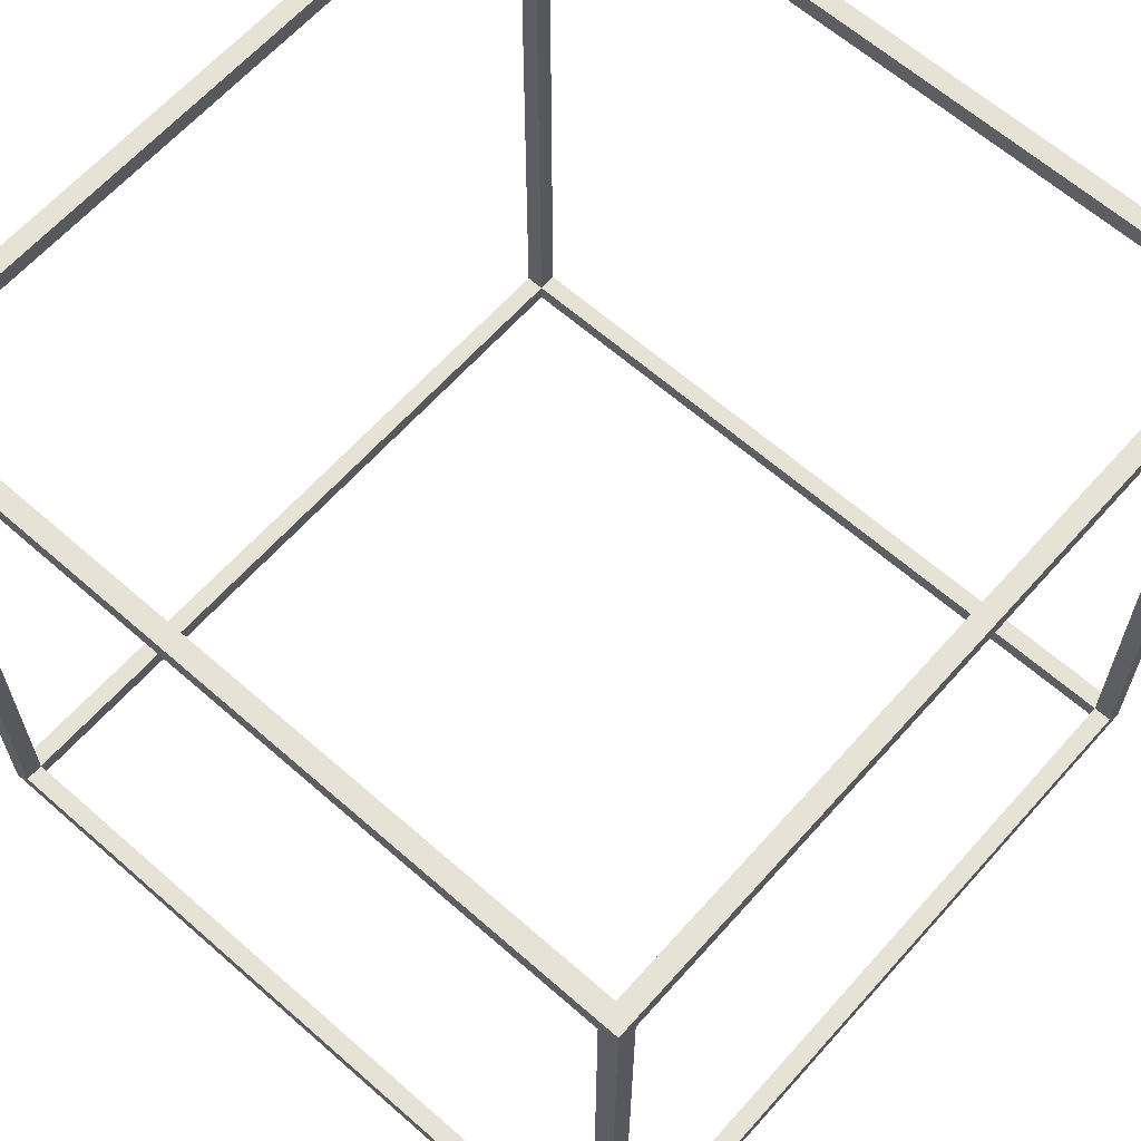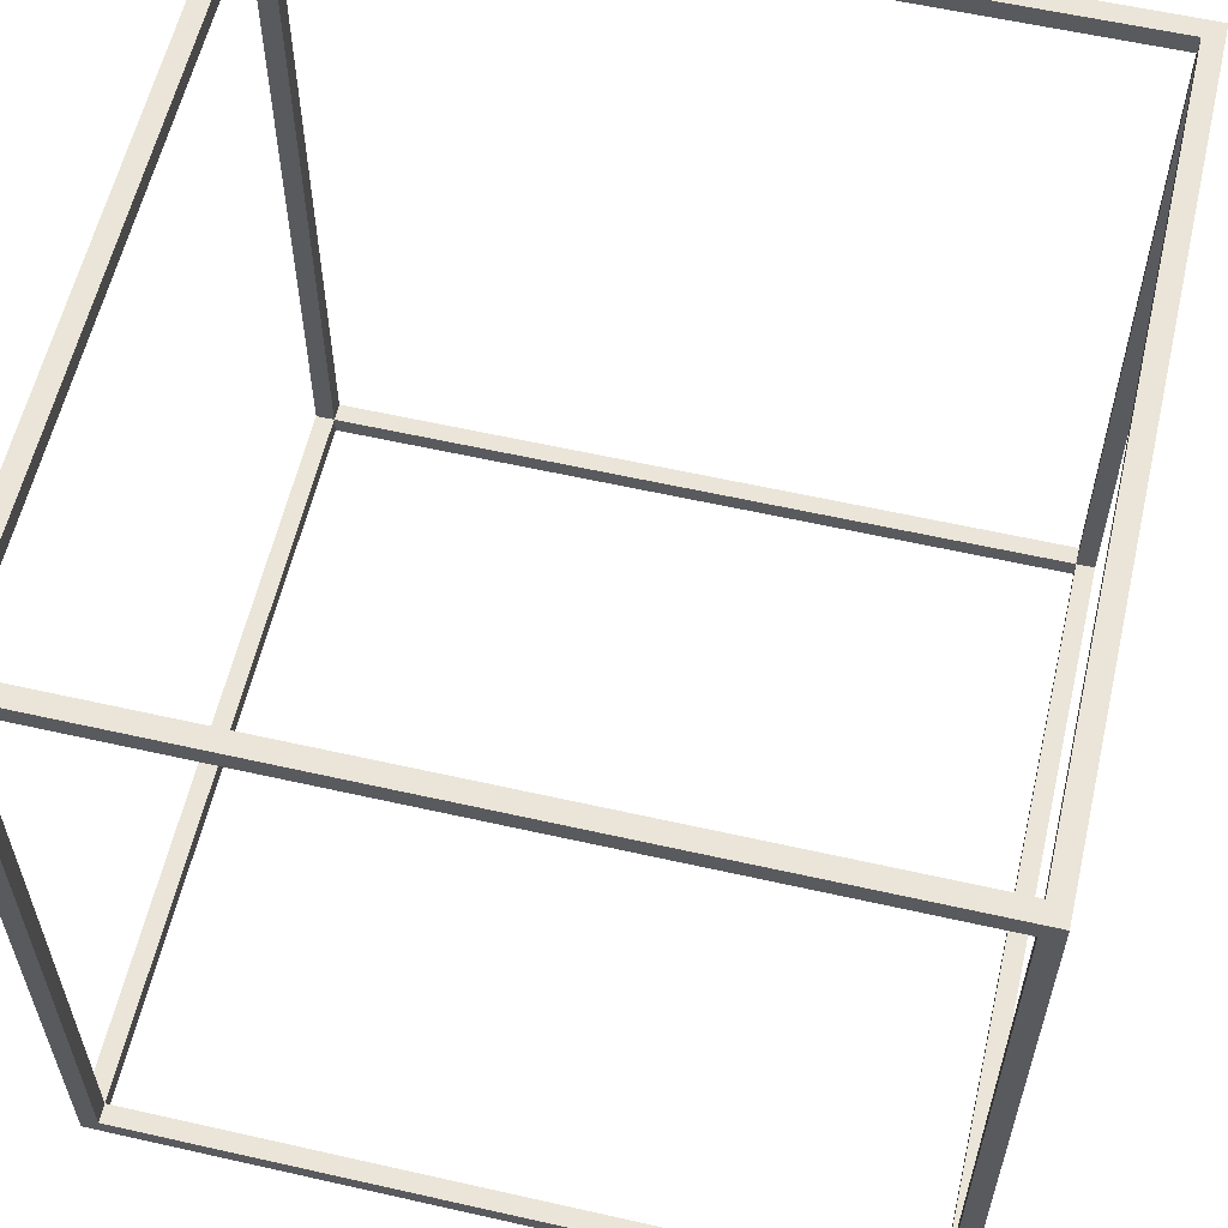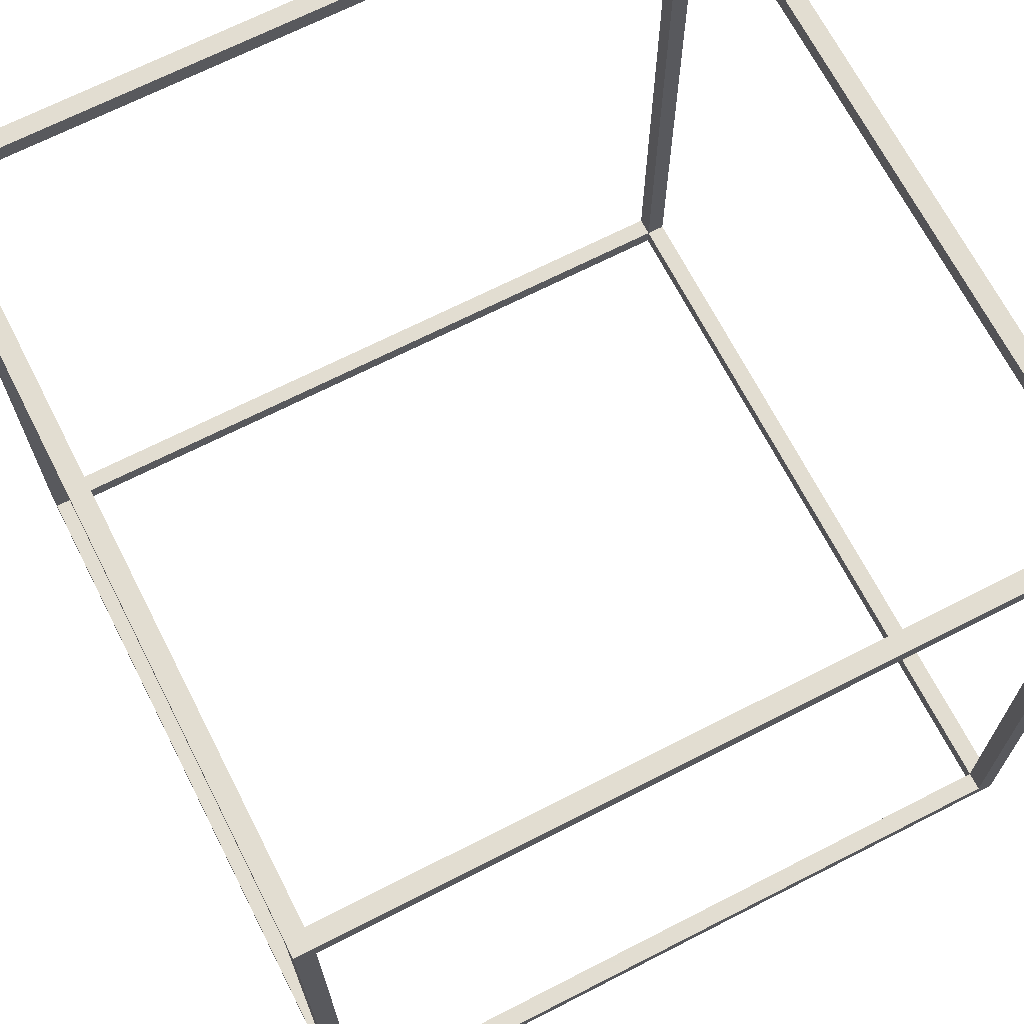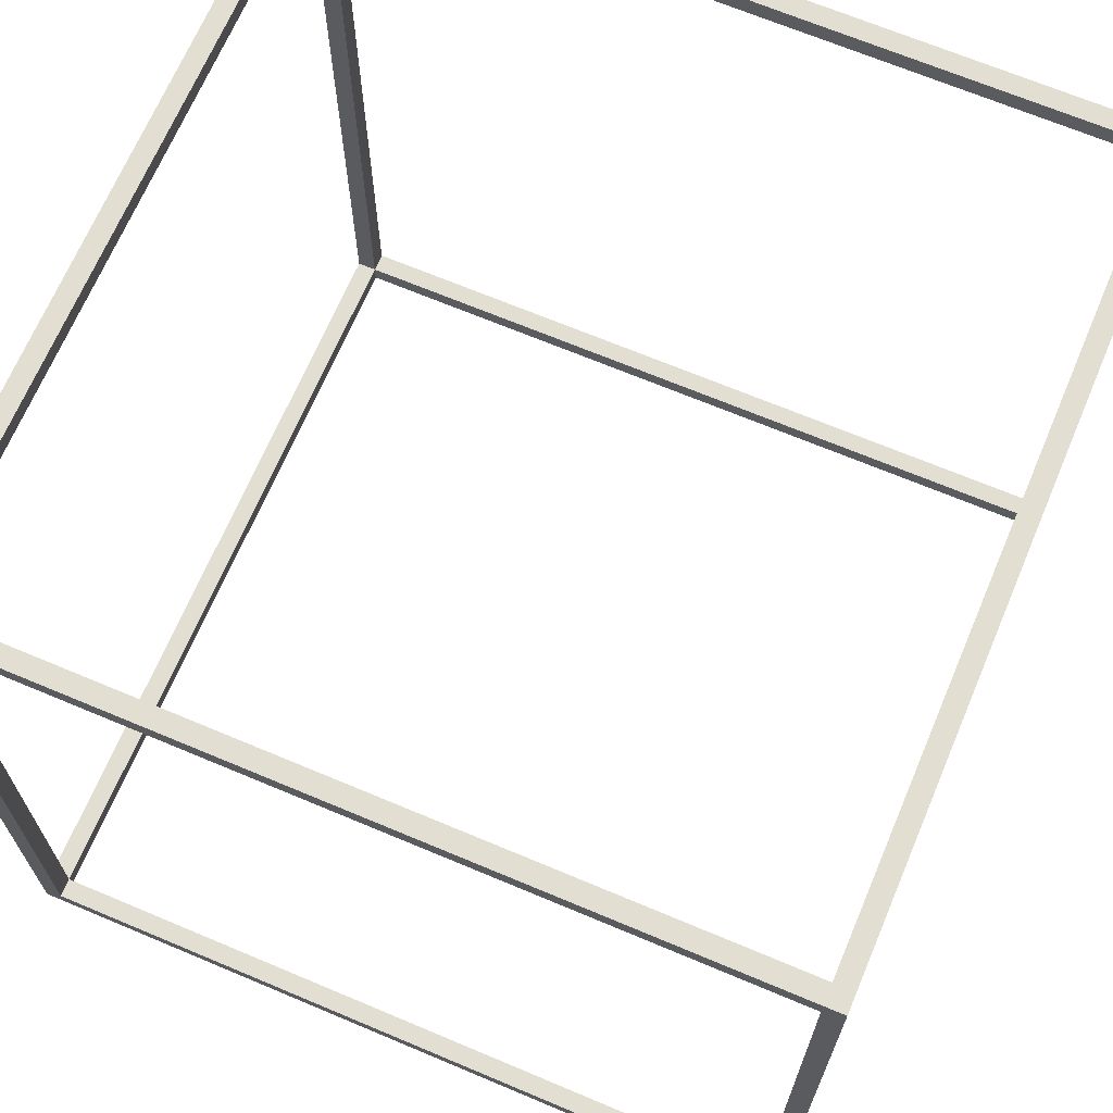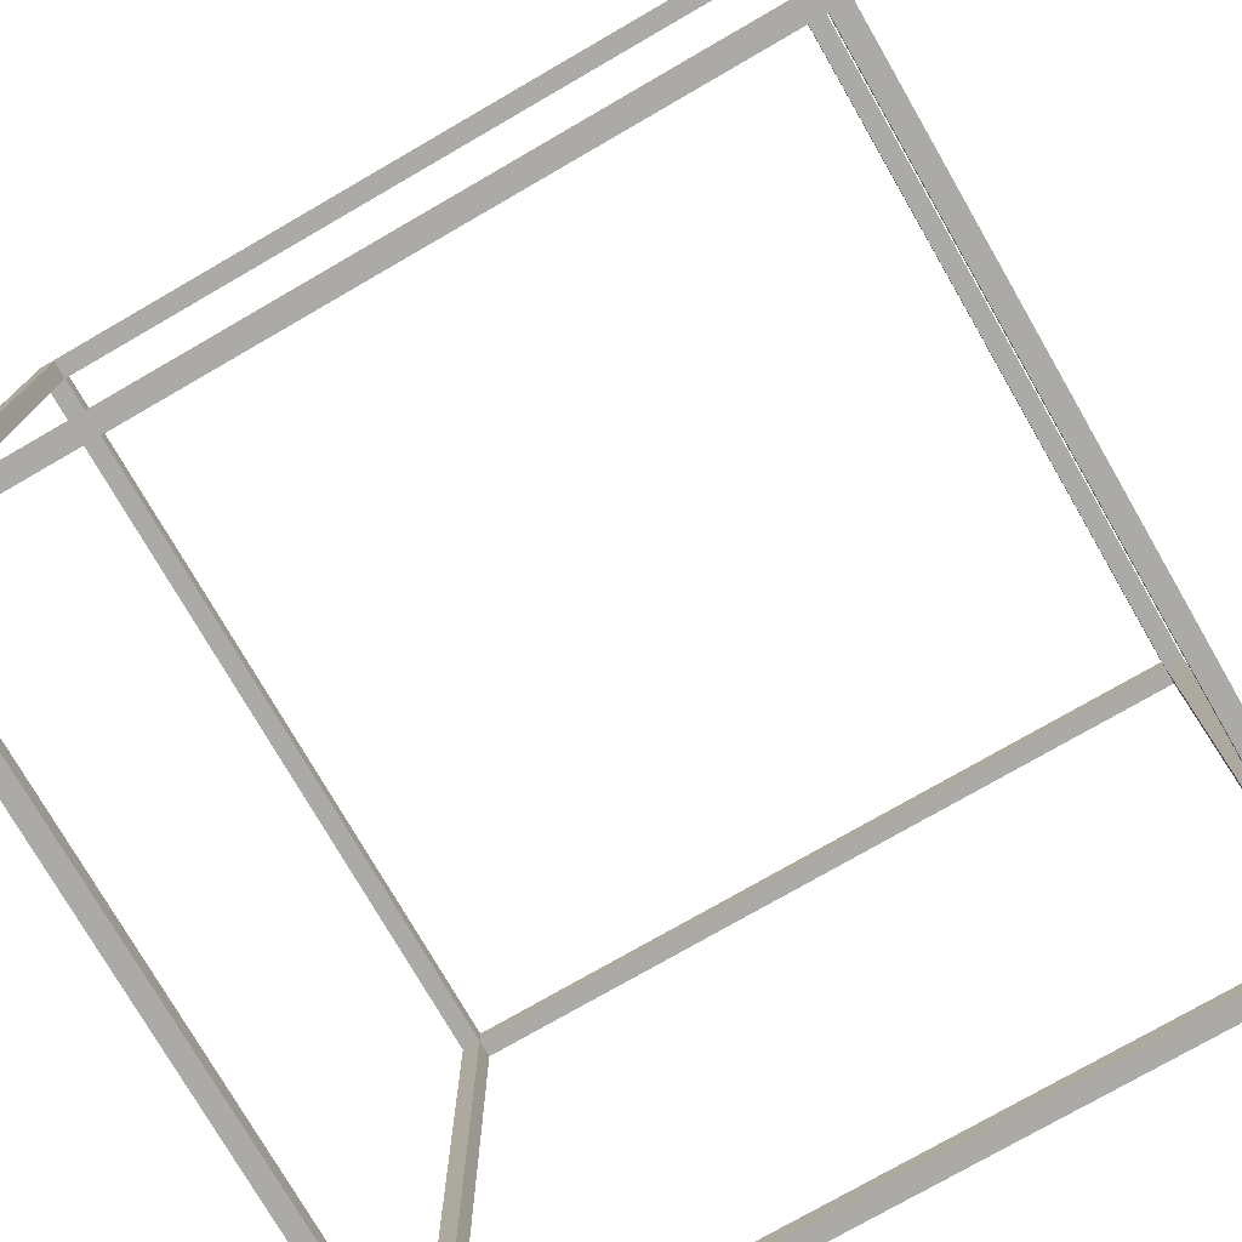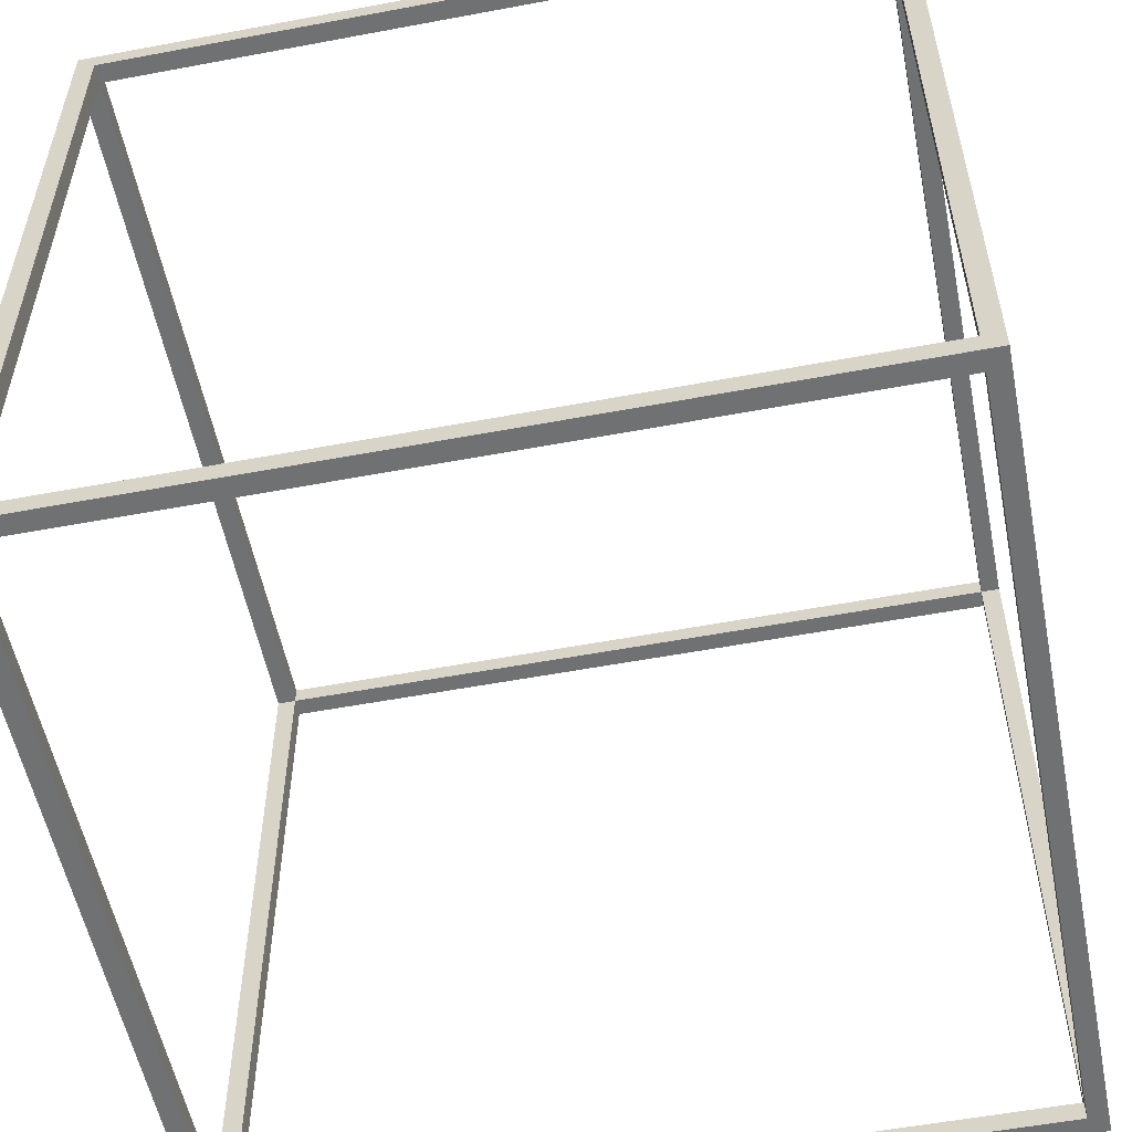
<metadata>
{"format":"obj","ext":"obj","renderer":"f3d","projection":"perspective","resolution":1024,"background":"white","views":[{"elev":63.5,"azim":-138.4,"up":"+Z"},{"elev":59.2,"azim":-76.9,"up":"+Y"},{"elev":68.6,"azim":-117.1,"up":"+Y"},{"elev":68.0,"azim":-157.1,"up":"+Z"},{"elev":-76.1,"azim":-150.0,"up":"+Y"},{"elev":-55.1,"azim":101.2,"up":"+Z"}]}
</metadata>
<code>
o obj_0
v 40 		15 		41
v 40 		-25 		41
v 40 		-25 		42
v 40 		15 		42
v 40 		15 		0
v 40 		-25 		0
v 40 		-25 		1
v 40 		15 		1
v 41 		-25 		41
v 41 		15 		41
v 41 		15 		1
v 41 		-25 		1
v 0 		16 		41
v -1 		16 		42
v 0 		15 		1
v -1 		15 		1
v -1 		-25 		1
v 0 		-25 		1
v 0 		15 		0
v -1 		16 		0
v -1 		-26 		0
v 0 		-25 		0
v 0 		-26 		1
v 0 		15 		42
v 0 		16 		1
v 0 		-25 		42
v -1 		-26 		42
v 40 		16 		1
v 40 		16 		41
v 0 		15 		41
v 41 		16 		42
v -1 		15 		41
v 41 		16 		0
v -1 		-25 		41
v 0 		-25 		41
v 0 		-26 		41
v 40 		-26 		41
v 40 		-26 		1
v 41 		-26 		42
v 41 		-26 		0
g group_0_16768282
f 1 2 3
f 1 3 4
f 5 6 7
f 5 7 8
f 31 9 10
f 11 12 33
f 31 4 3
f 9 2 1
f 9 1 10
f 11 8 7
f 11 7 12
f 33 6 5
f 15 16 17
f 15 17 18
f 20 22 21
f 19 22 20
f 4 14 24
f 11 31 10
f 28 8 1
f 28 1 29
f 14 27 24
f 24 27 26
f 29 1 30
f 29 30 13
f 14 13 20
f 25 20 13
f 30 32 16
f 30 16 15
f 25 15 8
f 25 8 28
f 18 17 34
f 18 34 35
f 33 5 19
f 33 19 20
f 36 21 23
f 31 11 33
f 35 34 32
f 35 32 30
f 27 21 36
f 9 12 7
f 9 7 2
f 3 2 35
f 3 35 26
f 30 24 26
f 30 26 35
f 6 22 18
f 6 18 7
f 9 40 12
f 40 37 38
f 19 15 18
f 19 18 22
f 7 38 37
f 7 37 2
f 40 39 37
f 16 32 20
f 14 20 32
f 27 36 39
f 37 39 36
f 2 37 36
f 2 36 35
f 34 17 21
f 23 21 38
f 40 38 21
f 40 9 39
f 31 39 9
f 27 34 21
f 3 39 31
f 14 32 27
f 18 23 38
f 18 38 7
f 26 27 39
f 26 39 3
f 27 32 34
f 21 6 40
f 22 6 21
f 33 40 6
f 16 20 21
f 16 21 17
f 33 12 40
f 25 13 30
f 25 30 15
f 11 10 1
f 11 1 8
f 18 35 36
f 18 36 23
f 1 4 24
f 1 24 30
f 5 8 15
f 5 15 19
f 28 29 31
f 31 29 14
f 14 29 13
f 31 33 28
f 20 25 33
f 28 33 25
f 14 4 31

</code>
